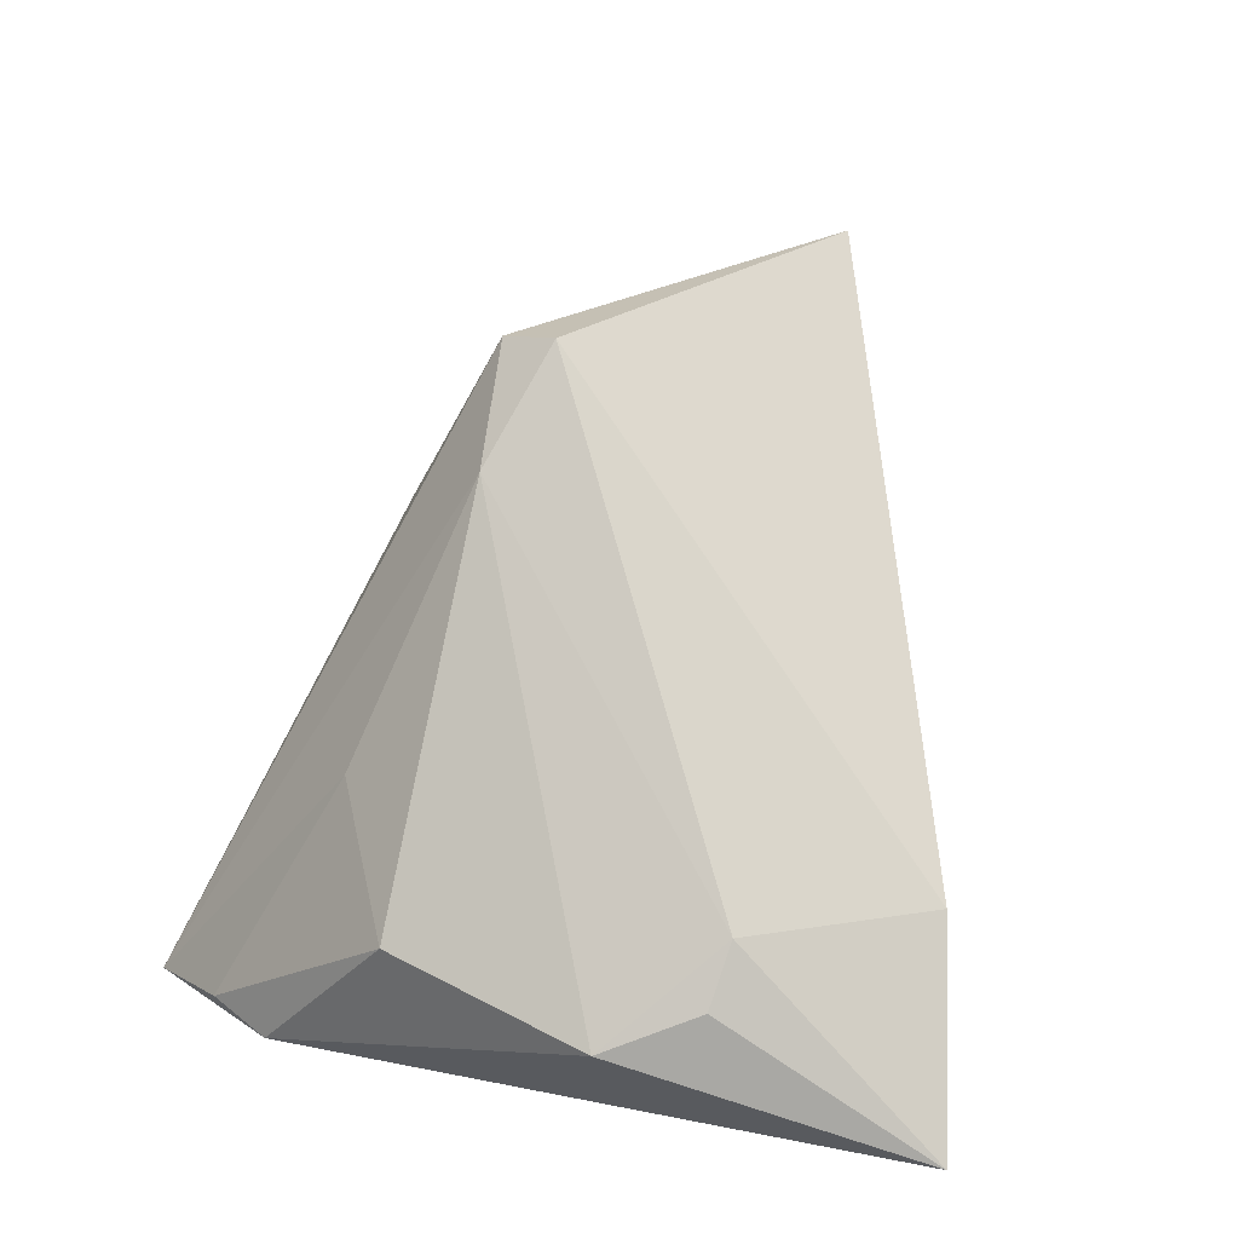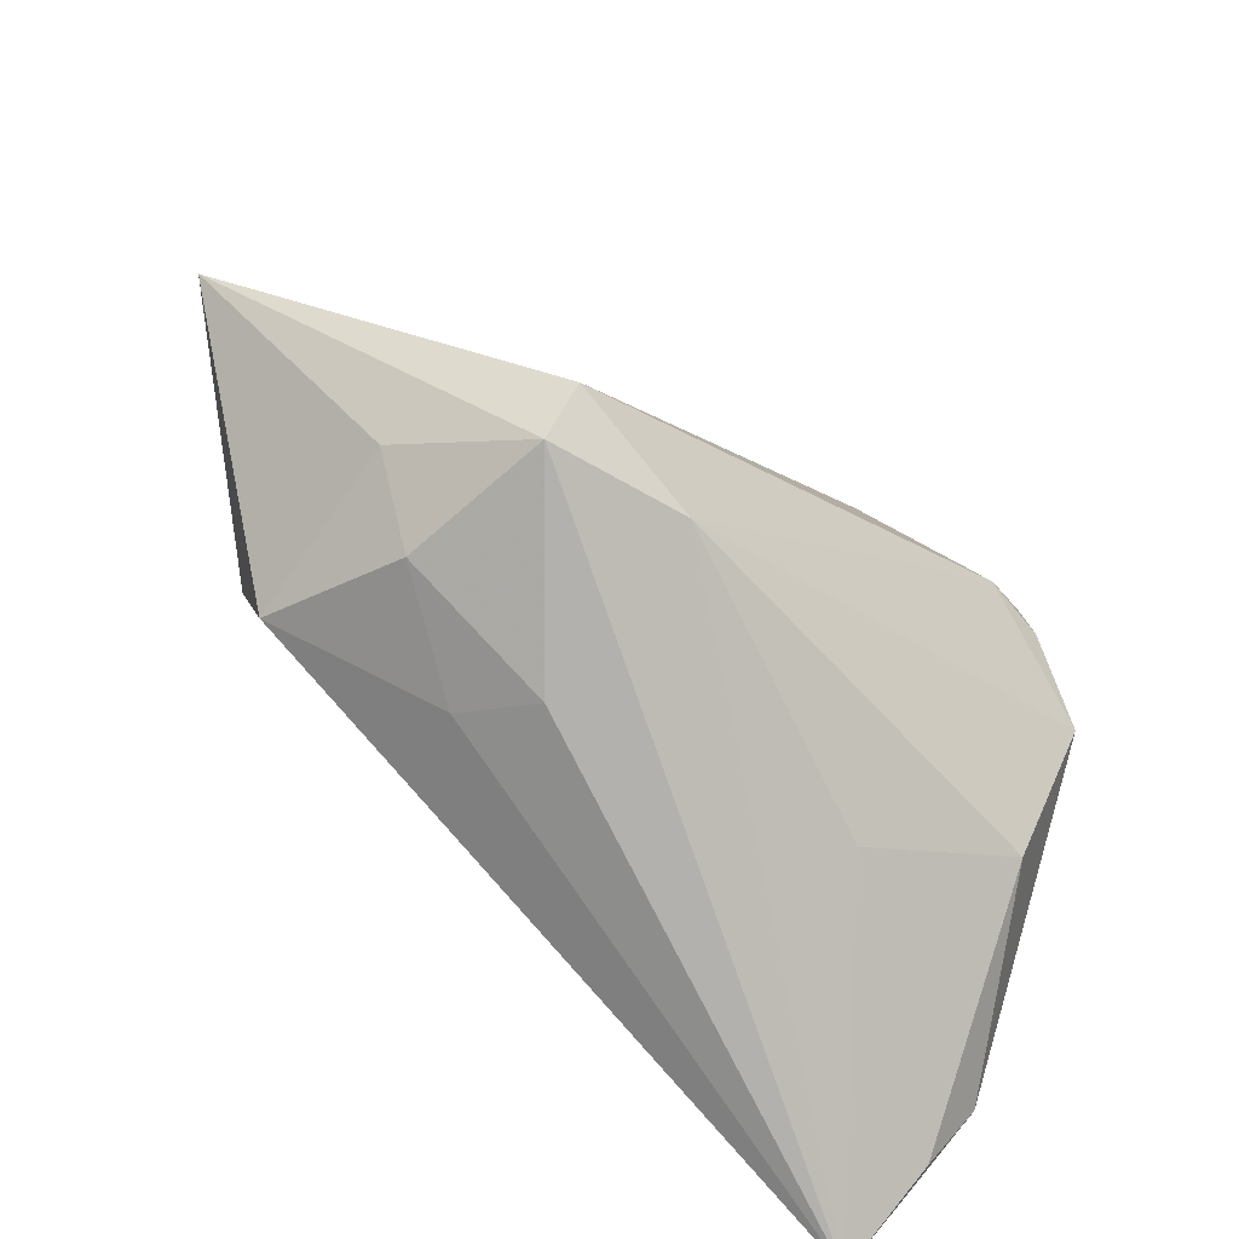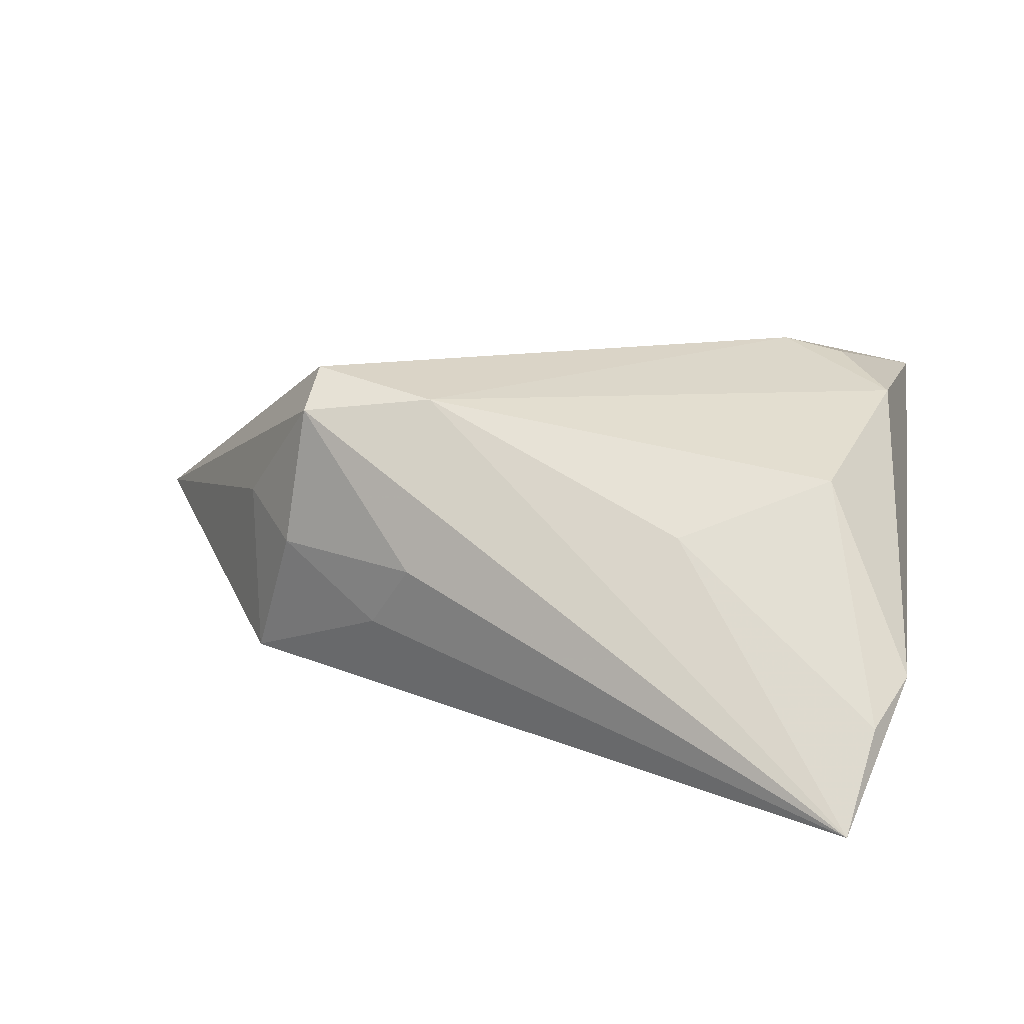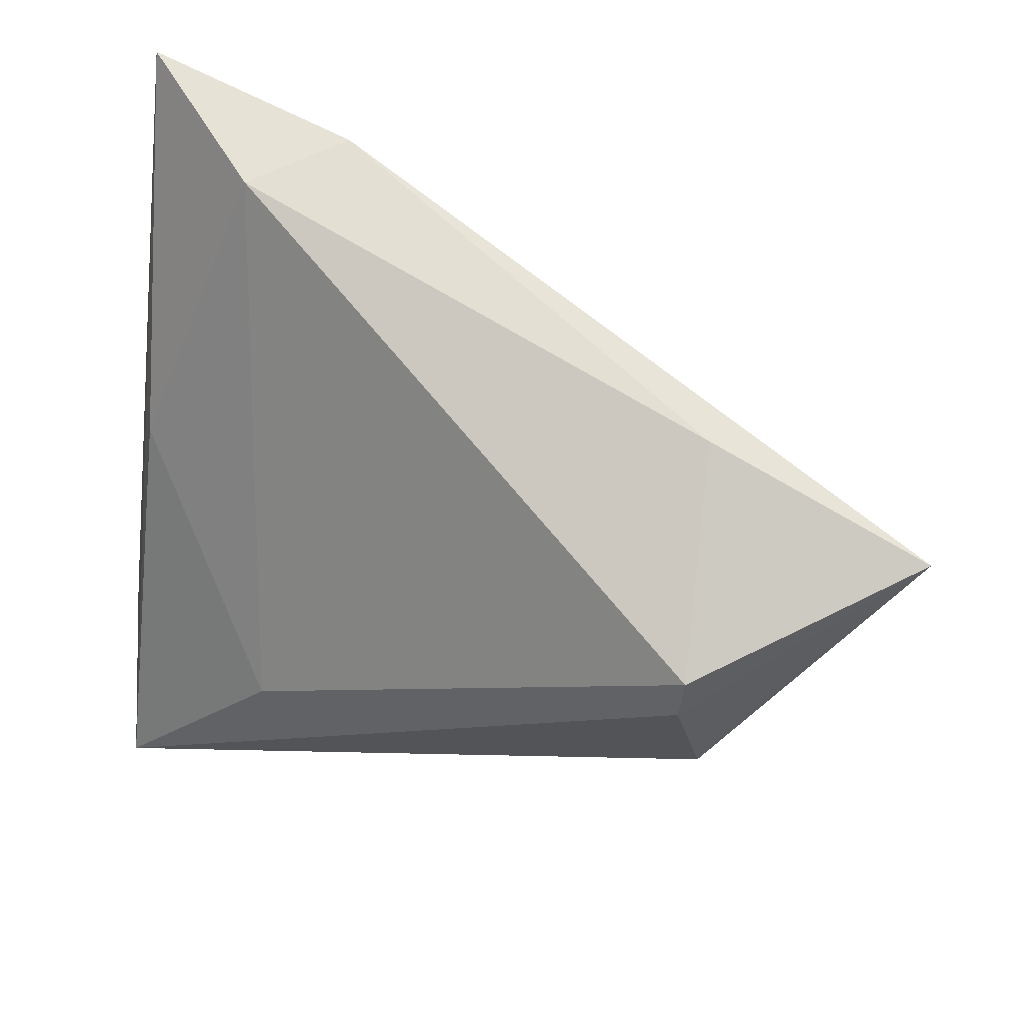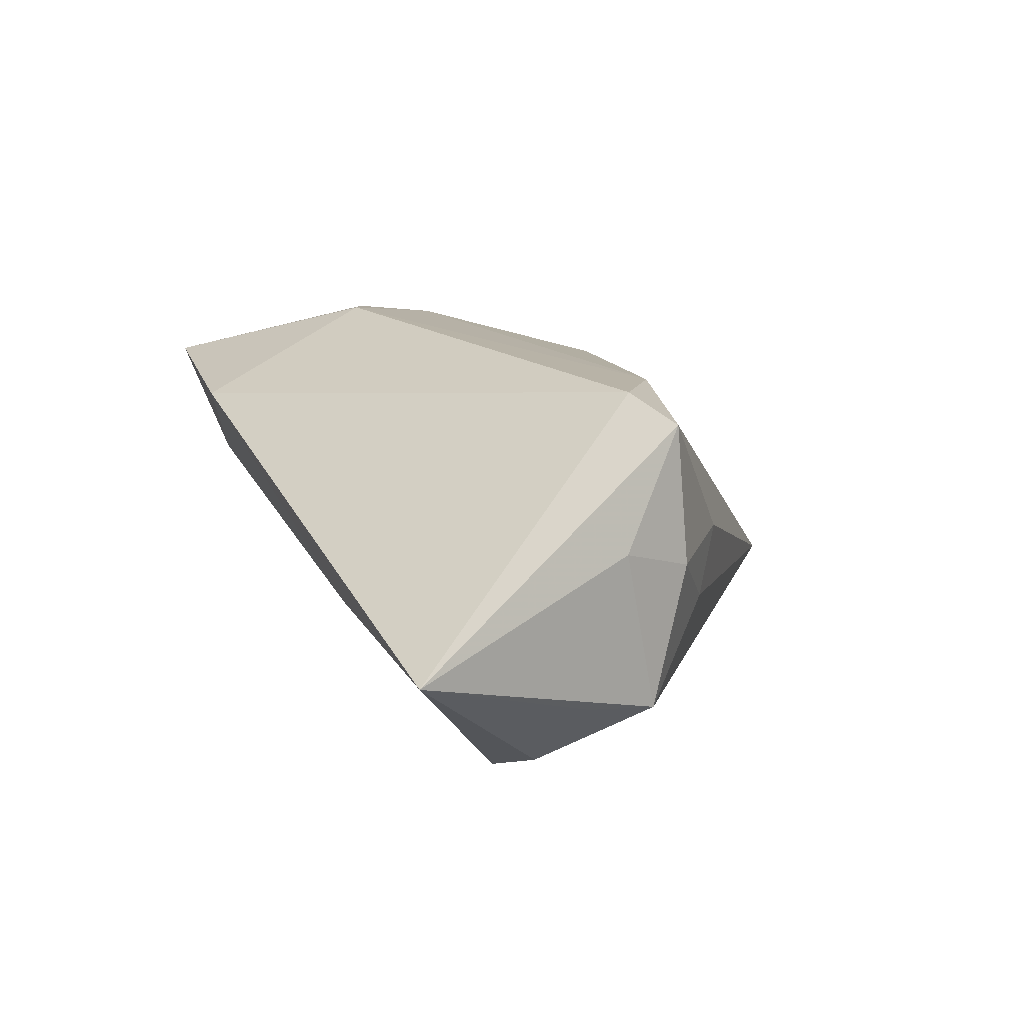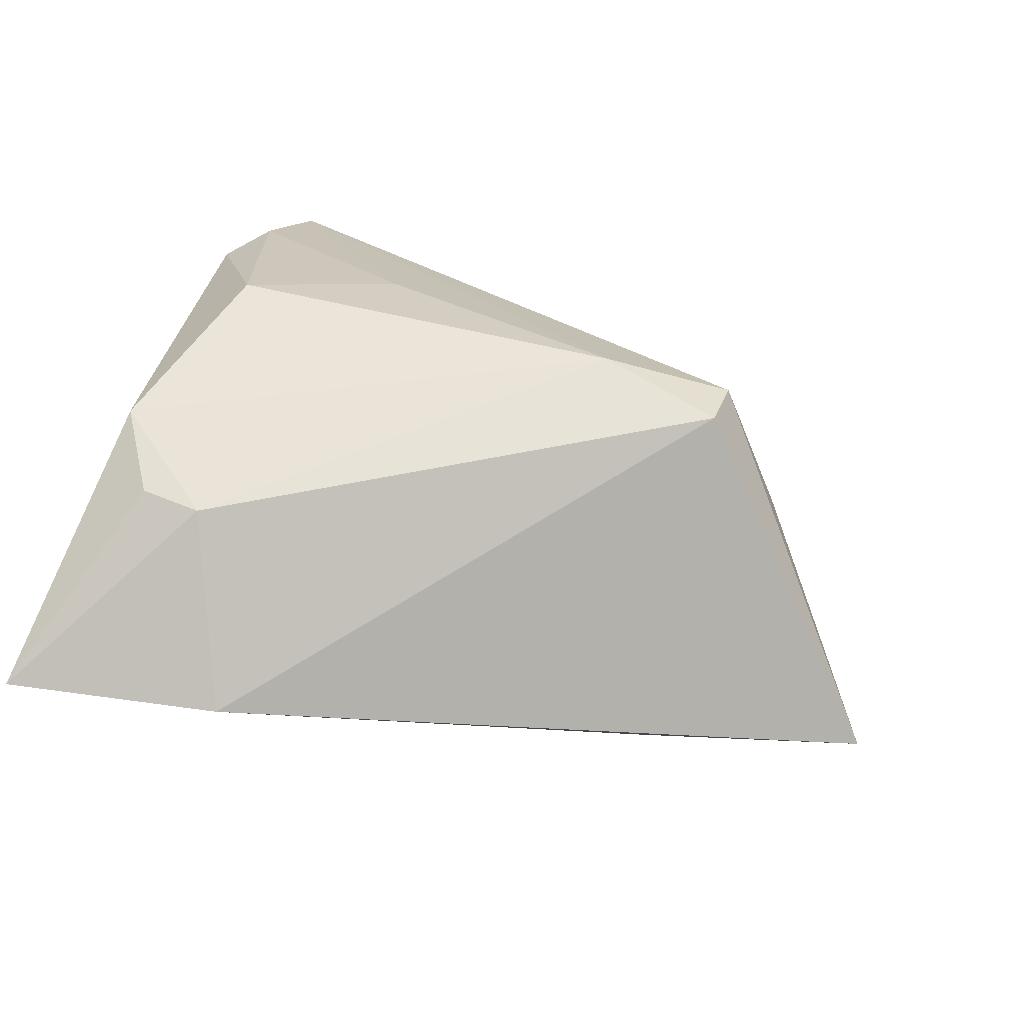
<metadata>
{"format":"obj","ext":"obj","renderer":"f3d","projection":"perspective","resolution":1024,"background":"white","views":[{"elev":75.6,"azim":101.7,"up":"+Z"},{"elev":-60.2,"azim":-39.4,"up":"+Y"},{"elev":18.5,"azim":9.2,"up":"+Z"},{"elev":44.3,"azim":-154.6,"up":"+Y"},{"elev":17.9,"azim":-96.8,"up":"+Z"},{"elev":69.6,"azim":-162.9,"up":"+Z"}]}
</metadata>
<code>
v -0.03409 -0.01737 0.001092
v -0.04389 -0.004311 -0.01273
v 0.03549 0.003016 -0.00792
v 0.0353 -0.04226 -0.02106
v 0.01441 -0.02345 0.00618
v -0.05918 0.01636 -0.002832
v -0.01758 -0.02416 0.0003912
v -0.03158 -0.01643 0.01757
v -0.02251 -0.02154 -0.007124
v 0.03786 -0.0343 -0.01136
v 0.0247 0.01853 0.02038
v -0.03097 -0.01059 0.02157
v 0.04132 0.0433 0.01131
v 0.04132 -0.02731 -0.007655
v 0.03205 0.01755 0.01901
v -0.0393 0.006472 -0.02107
v -0.03873 0.001363 -0.02107
v 0.03803 0.007484 0.01669
v -0.03929 -0.01272 -0.01474
v 0.01454 -0.02089 -0.02107
v -0.04054 -0.009122 0.004816
v 0.0316 -0.0153 0.01147
v -0.03334 0.02329 -0.002058
v 0.01623 0.039 0.01076
v 0.02426 0.03715 0.0009387
v -0.01633 -0.01534 0.01928
f 23 16 6
f 14 13 18
f 6 12 24
f 24 23 6
f 4 13 14
f 4 3 13
f 13 3 25
f 16 23 25
f 25 24 13
f 23 24 25
f 14 18 22
f 13 24 11
f 11 24 12
f 3 4 20
f 16 25 20
f 20 25 3
f 2 19 6
f 6 19 21
f 4 19 17
f 16 20 17
f 17 20 4
f 19 2 17
f 6 16 17
f 17 2 6
f 8 12 6
f 6 21 8
f 15 18 13
f 13 11 15
f 15 11 18
f 4 8 7
f 9 19 4
f 4 7 9
f 1 7 8
f 19 9 1
f 1 9 7
f 1 21 19
f 1 8 21
f 10 5 4
f 22 5 10
f 10 4 14
f 14 22 10
f 26 5 22
f 12 8 26
f 26 8 4
f 4 5 26
f 26 22 18
f 26 11 12
f 18 11 26

</code>
